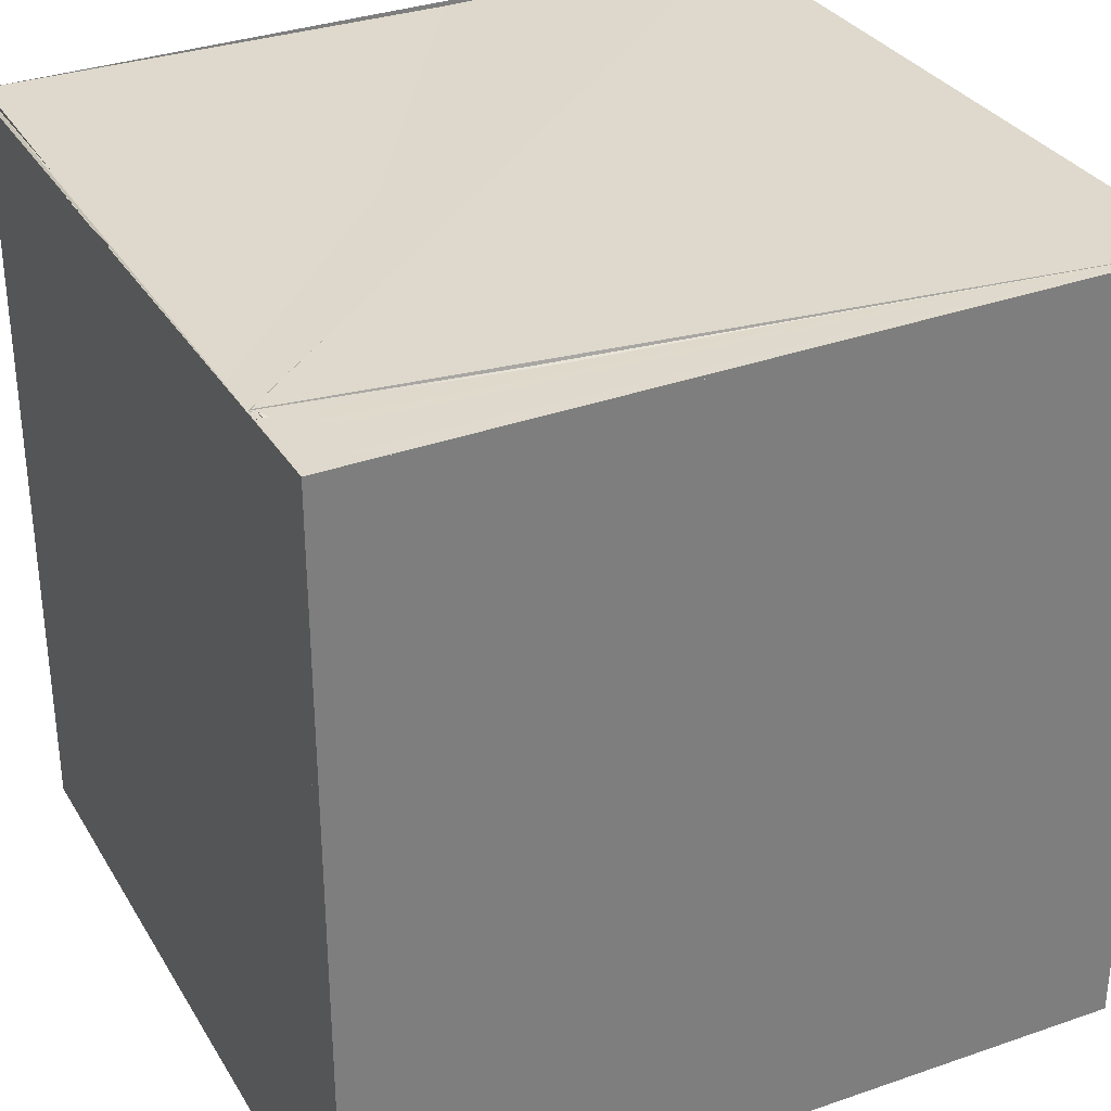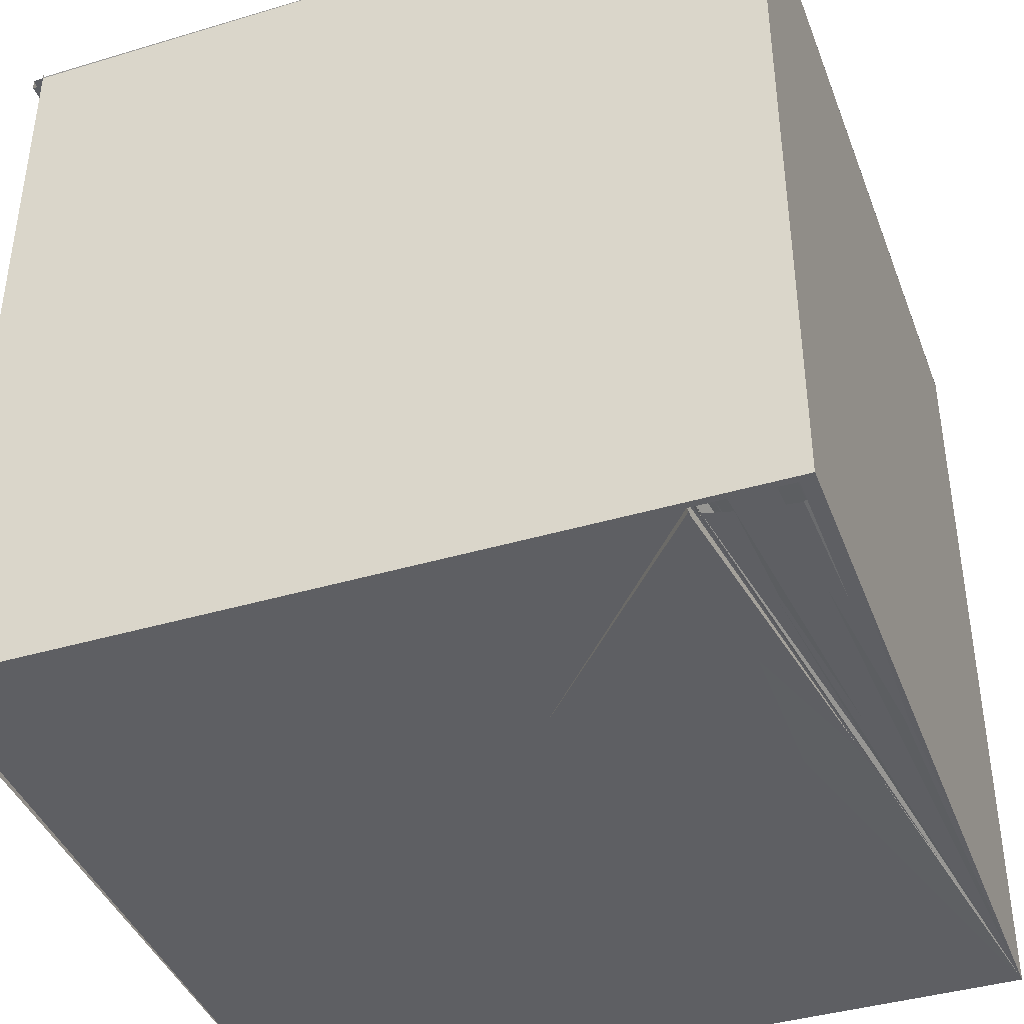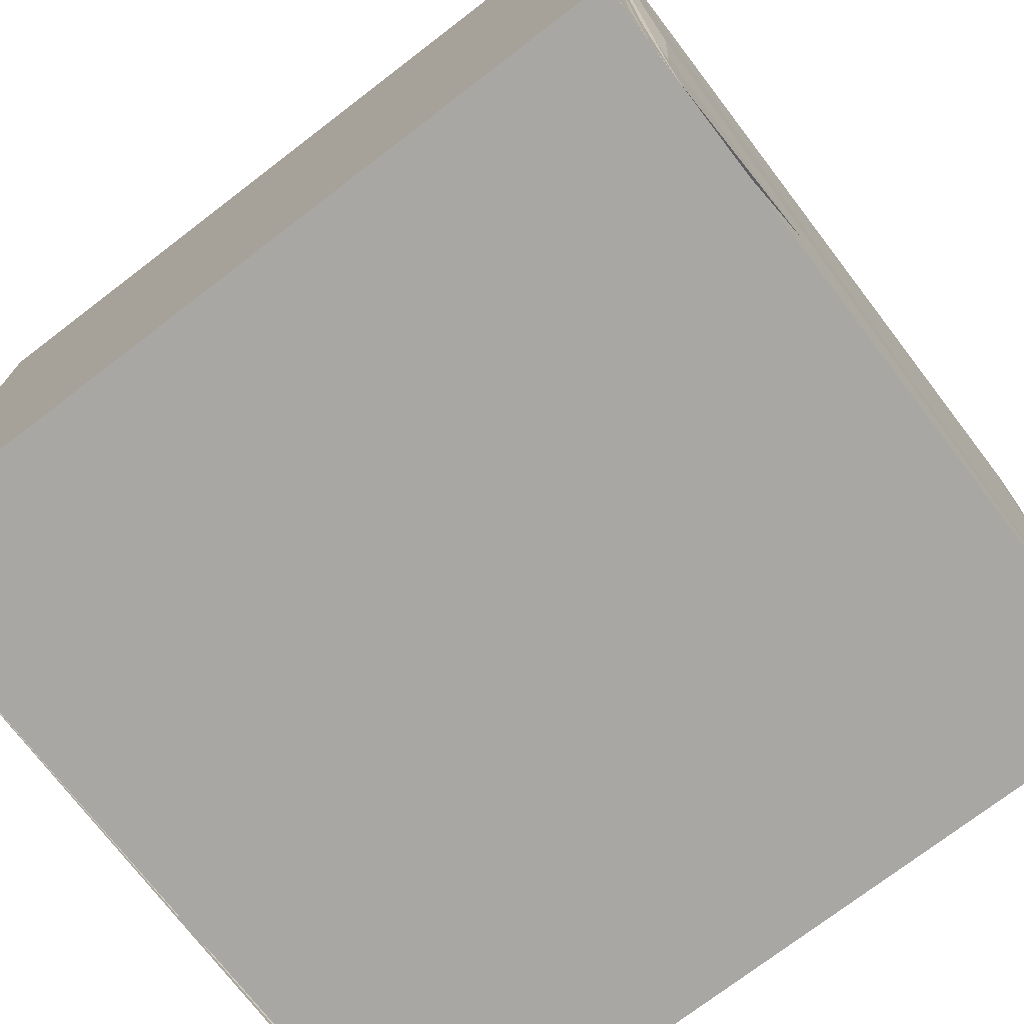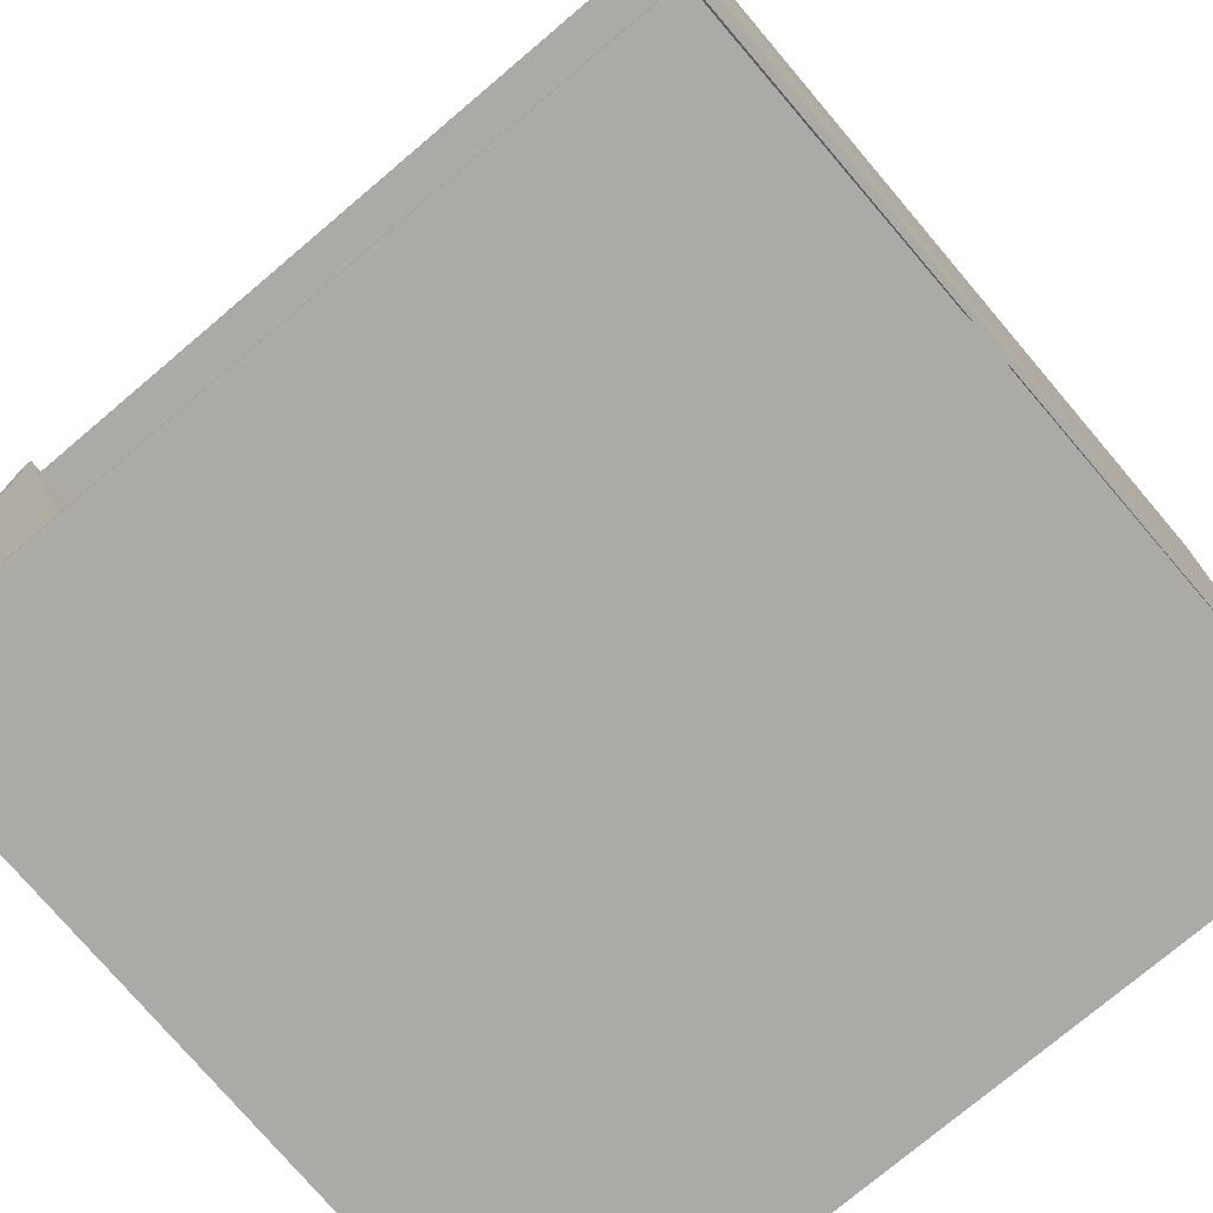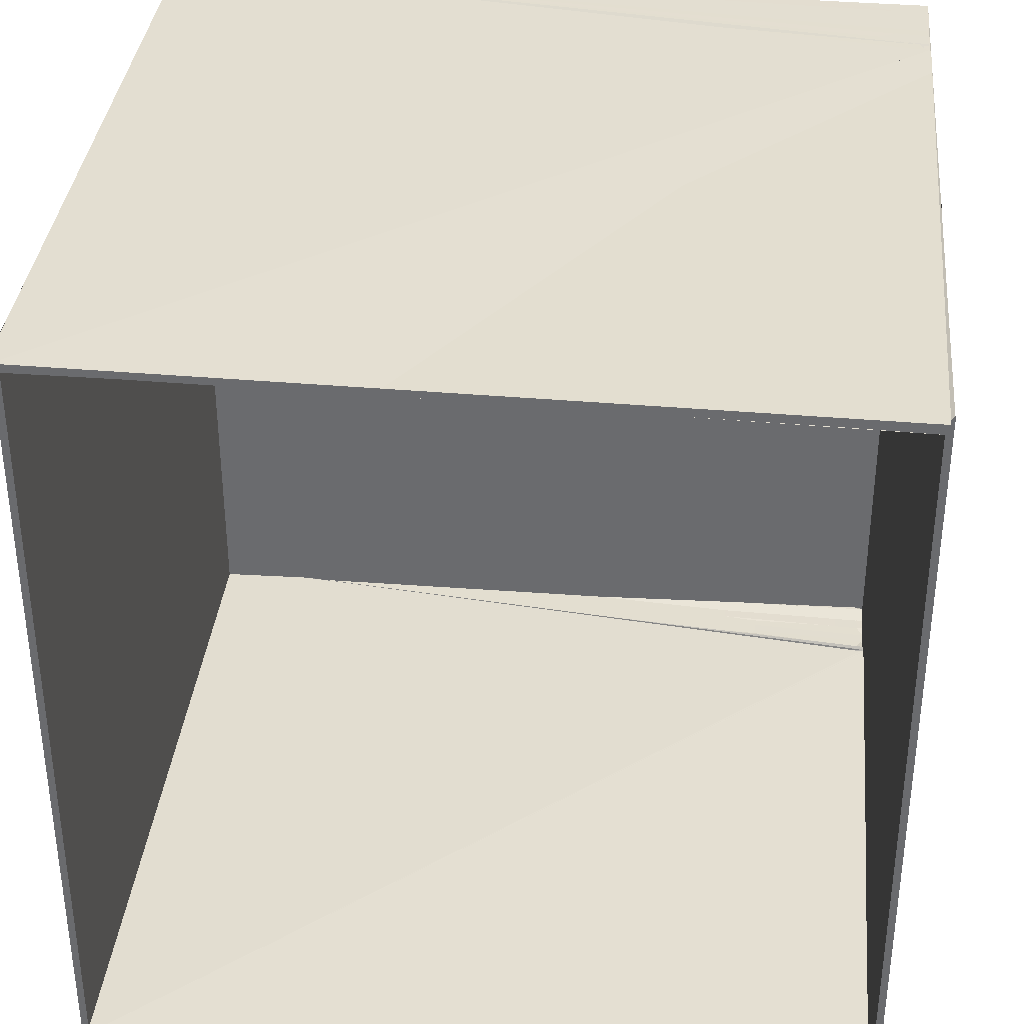
<metadata>
{"format":"obj","ext":"obj","renderer":"f3d","projection":"perspective","resolution":1024,"background":"white","views":[{"elev":32.0,"azim":-116.4,"up":"+Y"},{"elev":-40.7,"azim":-160.1,"up":"+Y"},{"elev":-74.4,"azim":-52.6,"up":"+Z"},{"elev":-75.9,"azim":130.2,"up":"+Z"},{"elev":35.8,"azim":95.7,"up":"+Y"}]}
</metadata>
<code>
o 189
v 0.001381 1.01 0.9924
v 0.001381 1.007 0.9924
v 0.001381 1.011 0.9924
v 0.001381 1.003 0.9924
v 0.001381 1.009 0.9924
v 0.001381 1.005 0.9924
v 0.001381 1.007 0.9924
v 0.001381 1.005 0.9924
v -0.9964 1.001 0.9924
v -0.9964 1.001 0.9924
v -0.9964 1.001 0.9924
v -0.9964 1.001 0.9924
v -0.9964 1.001 0.9924
v -0.9964 1.001 0.9924
v 0.001381 1.001 0.9924
v 0.001381 1.001 0.9924
v 0.001381 1.001 0.9924
v 0.001381 1.001 0.9924
v 0.001381 1.001 0.9924
v 0.001381 1.011 0.9924
v -0.9964 1.01 0.9924
v -0.9964 1.011 0.9924
v -0.9964 1.012 0.9924
v -0.9964 1.009 0.9924
v -0.9964 1.011 0.9924
v -0.9964 1.009 0.9924
v 0.001381 1.001 -0.007687
v 0.001381 1.001 -0.005688
v 0.001381 1.001 -0.00558
v 0.001381 0.9891 -0.004634
v -0.8608 1.002 -0.00917
v -0.8608 0.9994 -0.008187
v -0.8608 0.9945 -0.01056
v -0.8608 0.9994 -0.009408
v -0.9964 1.001 0.01914
v -0.9964 1.001 0.02325
v -0.9964 1.001 0.02423
v -0.9964 1.001 -0.008088
v -0.8608 1.001 -0.01328
v -0.8608 1.001 -0.00917
v 0.001381 0.9881 -0.007687
v 0.001381 1.001 -0.005688
v 0.001381 0.9881 -0.00558
v 0.001381 0.9881 -0.004634
v -0.8619 0.9963 -0.01282
v -0.8619 0.9963 -0.01166
v -0.8622 0.9957 -0.009613
v -0.8622 1.002 -0.01251
v -0.8622 0.9994 -0.01281
v -0.8622 1.002 -0.01165
v -0.9964 1.001 -0.01242
v -0.9964 1.001 0.01914
v -0.9964 1.001 0.02325
v -0.9964 1.001 0.02423
v -0.9748 1.001 0.003338
v -0.9748 1.001 -0.009519
v -0.8619 1.001 -0.00964
v -0.8619 1.001 -0.00553
v -0.8655 0.9957 -0.000942
v -0.8655 0.9994 -0.01069
v -0.9748 1.001 0.01735
v -0.9748 1.001 0.02146
v -0.9546 1.001 0.003555
v -0.9546 1.001 -0.009302
v -0.8655 1.001 -0.006035
v -0.8655 1.001 -0.001925
v -0.8716 0.9957 0.002591
v -0.8716 0.9957 -0.01026
v -0.9546 1.001 0.01525
v -0.9546 1.001 0.01936
v -0.9359 1.001 0.004182
v -0.9359 1.001 -0.008675
v -0.8716 1.001 -0.002502
v -0.8716 1.001 0.001608
v -0.8801 1.001 0.006016
v -0.8801 1.001 -0.01085
v -0.9359 1.001 0.01286
v -0.9359 1.001 0.01697
v -0.9189 1.001 0.01074
v -0.9189 1.001 -0.008375
v -0.8801 1.001 0.000923
v -0.8801 1.001 0.005032
v -0.8909 1.001 0.009296
v -0.8909 1.001 -0.00982
v -0.9189 1.001 0.0102
v -0.9189 1.001 0.01431
v -0.9039 1.001 0.001586
v -0.9039 1.001 -0.01127
v -0.8909 1.001 0.004203
v -0.8909 1.001 0.008312
v -0.9039 1.001 0.007306
v -0.9039 1.001 0.01142
v 0.001381 -0.002719 0.9924
v 0.001381 -0.002719 0.9924
v 0.001381 -0.002719 0.9924
v 0.001381 -0.002719 0.9924
v 0.001381 -0.002719 0.9924
v 0.001381 -0.002719 0.9924
v -0.9964 -0.0145 0.9924
v -0.9964 -0.01497 0.9924
v -0.9964 -0.01168 0.9924
v -0.9964 -0.01513 0.9924
v -0.9964 -0.01541 0.9924
v -0.9964 -0.001684 0.9924
v 0.001381 -0.01302 0.9924
v 0.001381 -0.01497 0.9924
v 0.001381 -0.01168 0.9924
v 0.001381 -0.01513 0.9924
v 0.001381 -0.01541 0.9924
v 0.001381 -0.001684 0.9924
v -0.9964 -0.002719 0.9924
v -0.9964 -0.002719 0.9924
v -0.9964 -0.002719 0.9924
v -0.9964 -0.002719 0.9924
v -0.9964 -0.002719 0.9924
v -0.9964 0.01057 0.9924
v 0.001381 -0.001761 -0.006652
v 0.001381 -0.001761 -0.003315
v 0.001381 -0.009459 -0.00799
v 0.001381 -0.001761 -0.000526
v -0.8608 0.01466 -0.004353
v -0.8608 -0.002719 0.003112
v -0.9964 0.008548 -0.008001
v -0.9964 0.008548 0.009519
v -0.9964 0.008548 0.01997
v -0.9964 0.008548 0.03553
v -0.8608 0.004742 -0.004353
v -0.8608 -0.01057 0.4484
v 0.001381 -0.002719 -0.00749
v 0.001381 -0.002719 -0.00799
v 0.001381 -0.002719 -0.000475
v 0.001381 -0.002719 0.1385
v -0.8619 -0.002719 -0.000713
v -0.8619 -0.002719 0.006752
v -0.8622 0.01466 -0.00799
v -0.8622 0.01466 -0.000526
v -0.9964 -0.002411 -0.007661
v -0.9964 0.006015 -0.008001
v -0.9964 -0.001081 -0.006181
v -0.9964 0.006391 0.004271
v -0.9748 -0.002719 0.02628
v -0.9748 -0.002719 0.03374
v -0.8619 0.004742 -0.005469
v -0.8619 0.008274 -0.000713
v -0.8655 0.01466 0.002892
v -0.8655 0.01466 0.01036
v -0.9748 0.006299 -0.005893
v -0.9748 0.006299 0.00456
v -0.9546 -0.002719 0.02418
v -0.9546 -0.002719 0.03164
v -0.8655 0.004742 -0.005202
v -0.8655 0.01478 -0.001865
v -0.8716 -0.002719 0.006425
v -0.8716 -0.002719 0.01389
v -0.9546 -0.000308 -0.006137
v -0.9546 -0.000308 0.004315
v -0.9359 -0.002719 0.02178
v -0.9359 -0.002719 0.02925
v -0.8716 -0.002599 -0.00483
v -0.8716 -0.002599 -0.001493
v -0.8801 -0.002719 0.00985
v -0.8801 -0.002719 0.01731
v -0.9359 -0.000308 -0.006269
v -0.9359 -0.000308 0.004184
v -0.9189 -0.002719 0.01913
v -0.9189 -0.002719 0.02659
v -0.8801 0.008274 -0.004346
v -0.8801 0.008274 -0.001008
v -0.8909 -0.002719 0.01313
v -0.8909 -0.002719 0.02059
v -0.9189 -0.002599 -0.005335
v -0.9189 -0.000308 -0.004256
v -0.9039 -0.002719 0.01623
v -0.9039 -0.002719 0.0237
v -0.8909 -0.000308 -0.004571
v -0.8909 -0.000308 0.005882
v -0.9039 -0.002599 -0.004262
v -0.9039 -0.000308 -0.003184
v -0.9964 1.001 -0.0132
v -0.9964 1.001 -0.0132
v -0.9964 1.001 -0.0132
v -0.9964 1.001 -0.0132
v -0.9964 1.001 -0.0132
v -0.9964 1.001 -0.0132
v -0.9786 1.001 0.9924
v -0.9786 1.001 0.9924
v -0.9786 1.001 0.9924
v -0.9786 1.001 0.9924
v -0.9786 1.001 0.9924
v -0.9786 1.001 0.9924
v -0.9786 1.001 -0.0132
v -0.9786 1.001 -0.0132
v -0.9786 1.001 -0.0132
v -0.9786 1.001 -0.0132
v -0.9786 1.001 -0.0132
v -0.9786 1.001 -0.0132
v -0.9786 -0.002719 -0.0132
v -0.9786 -0.002719 -0.0132
v -0.9786 -0.002719 -0.0132
v -0.9786 -0.002719 -0.0132
v -0.9786 -0.002719 -0.0132
v -0.9786 -0.002719 -0.0132
v -0.9786 -0.002719 0.9924
v -0.9786 -0.002719 0.9924
v -0.9786 -0.002719 0.9924
v -0.9786 -0.002719 0.9924
v -0.9786 -0.002719 0.9924
v -0.9786 0.01057 0.9924
v -0.9964 -0.002719 -0.0132
v -0.9964 -0.002719 -0.0132
v -0.9964 -0.002719 -0.0132
v -0.9964 -0.002719 -0.0132
v -0.9964 -0.002719 -0.0132
v -0.9964 0.008548 -0.0132
v -0.01644 1.001 0.9924
v -0.01644 1.001 0.9924
v -0.01644 1.001 0.9924
v -0.01644 1.001 0.9924
v -0.01644 1.001 0.9924
v -0.01644 1.001 0.9924
v -0.01644 -0.002719 0.9924
v -0.01644 -0.002719 0.9924
v -0.01644 -0.002719 0.9924
v -0.01644 -0.002719 0.9924
v -0.01644 -0.002719 0.9924
v -0.01644 -0.002719 0.9924
v -0.01644 -0.002719 0.9835
v -0.01644 -0.002719 0.9835
v -0.01644 -0.002719 0.9835
v -0.01644 -0.002719 0.9835
v -0.01644 -0.002719 0.9835
v -0.01644 -0.002719 0.9835
v -0.9786 1.001 0.9835
v -0.9786 1.001 0.9835
v -0.9786 1.001 0.9835
v -0.9786 1.001 0.9835
v -0.9786 1.001 0.9835
v -0.9786 1.001 0.9835
v -0.9786 -0.002719 0.9835
v -0.9786 -0.002719 0.9835
v -0.9786 -0.002719 0.9835
v -0.9786 -0.002719 0.9835
v -0.9786 -0.002719 0.9835
v -0.9786 -0.002719 0.9835
v -0.01644 1.001 0.9835
v -0.01644 1.001 0.9835
v -0.01644 1.001 0.9835
v -0.01644 1.001 0.9835
v -0.01644 1.001 0.9835
v -0.01644 1.001 0.9835
v -0.01644 1.001 -0.004295
v -0.01644 0.9879 -0.004295
v -0.01644 0.9897 -0.004295
v -0.01644 0.9752 -0.004295
v -0.01644 0.973 -0.004295
v -0.01644 0.9891 -0.004295
v -0.9786 -0.002719 -0.004295
v -0.9786 -0.002719 -0.004295
v -0.9786 -0.002719 -0.004295
v -0.9786 -0.002719 -0.004295
v -0.9786 -0.002719 -0.004295
v -0.9786 -0.002719 -0.01316
v -0.01644 -0.002719 -0.004295
v -0.01644 -0.002719 -0.004295
v -0.01644 -0.002719 -0.004295
v -0.01644 -0.002719 -0.004295
v -0.01644 -0.002719 -0.004295
v -0.01644 -0.002719 -0.004295
v -0.9786 1.001 -0.004295
v -0.9786 1.001 -0.004295
v -0.9786 1.001 -0.004295
v -0.9786 1.001 -0.004295
v -0.9786 1.001 -0.004295
v -0.9786 1.001 -0.004295
v -0.01644 -0.002719 -0.0132
v -0.01644 -0.002719 -0.0132
v -0.01644 -0.002719 -0.0132
v -0.01644 -0.002719 -0.0132
v -0.01644 -0.002719 -0.0132
v -0.01644 -0.002719 -0.0132
v -0.01644 1.001 -0.0132
v -0.01644 0.9879 -0.0132
v -0.01644 0.9897 -0.0132
v -0.01644 0.995 -0.0132
v -0.01644 0.9928 -0.0132
v -0.01644 0.9693 -0.0132
v -0.4619 0.01583 -0.0132
v -0.4619 0.01466 -0.0132
v -0.4619 1.001 -0.0132
v -0.4619 1.001 -0.0132
v -0.1055 0.973 -0.0132
v -0.1055 0.9693 -0.0132
v -0.1055 -0.002719 -0.0132
v -0.1055 -0.002719 -0.0132
f 1 9 15
f 9 1 21
f 16 10 2
f 22 2 10
f 11 27 17
f 18 28 12
f 29 3 19
f 20 4 30
f 31 23 5
f 6 24 32
f 35 13 25
f 26 14 36
f 27 11 39
f 40 12 28
f 3 29 41
f 42 30 4
f 23 31 45
f 46 32 24
f 7 47 33
f 34 48 8
f 13 35 51
f 52 36 14
f 23 55 37
f 38 56 24
f 39 11 57
f 58 12 40
f 49 5 43
f 44 6 50
f 23 45 59
f 60 46 24
f 61 11 53
f 54 12 62
f 23 63 55
f 56 64 24
f 57 11 65
f 66 12 58
f 23 59 67
f 68 60 24
f 69 11 61
f 62 12 70
f 23 71 63
f 64 72 24
f 65 11 73
f 74 12 66
f 23 67 75
f 76 68 24
f 77 11 69
f 70 12 78
f 23 79 71
f 72 80 24
f 73 11 81
f 82 12 74
f 23 75 83
f 84 76 24
f 85 11 77
f 78 12 86
f 23 87 79
f 80 88 24
f 81 11 89
f 90 12 82
f 23 83 87
f 88 84 24
f 91 11 85
f 86 12 92
f 89 11 91
f 92 12 90
f 93 99 105
f 99 93 111
f 106 100 94
f 112 94 100
f 101 117 107
f 108 118 102
f 119 95 109
f 110 96 120
f 121 113 97
f 98 114 122
f 123 103 115
f 116 104 124
f 117 101 127
f 128 102 118
f 95 119 129
f 130 120 96
f 113 121 133
f 134 122 114
f 97 135 121
f 122 136 98
f 103 123 137
f 138 124 104
f 113 141 125
f 126 142 114
f 127 101 143
f 144 102 128
f 135 97 131
f 132 98 136
f 113 133 145
f 146 134 114
f 147 101 139
f 140 102 148
f 113 149 141
f 142 150 114
f 143 101 151
f 152 102 144
f 113 145 153
f 154 146 114
f 155 101 147
f 148 102 156
f 113 157 149
f 150 158 114
f 151 101 159
f 160 102 152
f 113 153 161
f 162 154 114
f 163 101 155
f 156 102 164
f 113 165 157
f 158 166 114
f 159 101 167
f 168 102 160
f 113 161 169
f 170 162 114
f 171 101 163
f 164 102 172
f 113 173 165
f 166 174 114
f 167 101 175
f 176 102 168
f 113 169 173
f 174 170 114
f 177 101 171
f 172 102 178
f 175 101 177
f 178 102 176
f 179 185 191
f 185 179 12
f 192 186 180
f 11 180 186
f 187 197 193
f 194 198 188
f 199 181 195
f 196 182 200
f 183 115 13
f 14 116 184
f 111 189 9
f 10 190 112
f 197 187 203
f 204 188 198
f 181 199 209
f 210 200 182
f 115 183 211
f 212 184 116
f 189 111 205
f 206 112 190
f 114 201 207
f 208 202 113
f 201 114 213
f 214 113 202
f 215 205 221
f 205 215 189
f 222 206 216
f 190 216 206
f 207 227 223
f 224 228 208
f 229 217 225
f 226 218 230
f 219 233 185
f 186 234 220
f 235 204 188
f 187 203 236
f 227 207 239
f 240 208 228
f 217 229 245
f 246 230 218
f 233 219 247
f 248 220 234
f 204 235 241
f 242 236 203
f 237 231 243
f 244 232 238
f 231 237 249
f 250 238 232
f 251 257 263
f 257 251 269
f 264 258 252
f 270 252 258
f 259 275 265
f 266 276 260
f 277 253 267
f 268 254 278
f 255 191 271
f 272 192 256
f 194 261 273
f 274 262 193
f 275 259 201
f 202 260 276
f 253 277 281
f 282 278 254
f 191 255 283
f 284 256 192
f 261 194 198
f 197 193 262
f 195 279 199
f 200 280 196
f 279 195 285
f 286 196 280
f 287 291 289
f 290 292 288
f 291 287 293
f 294 288 292

</code>
